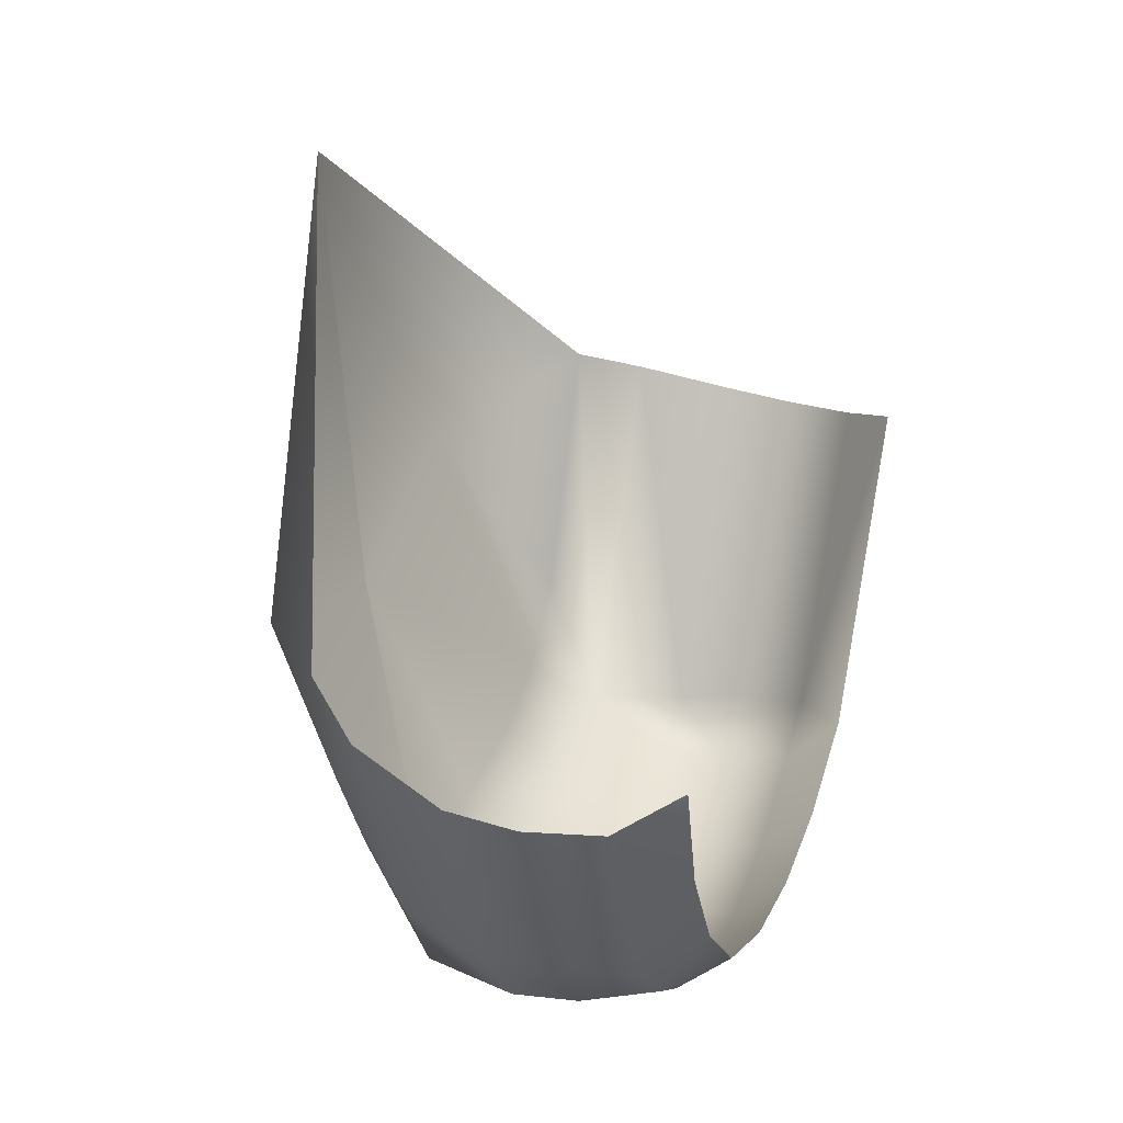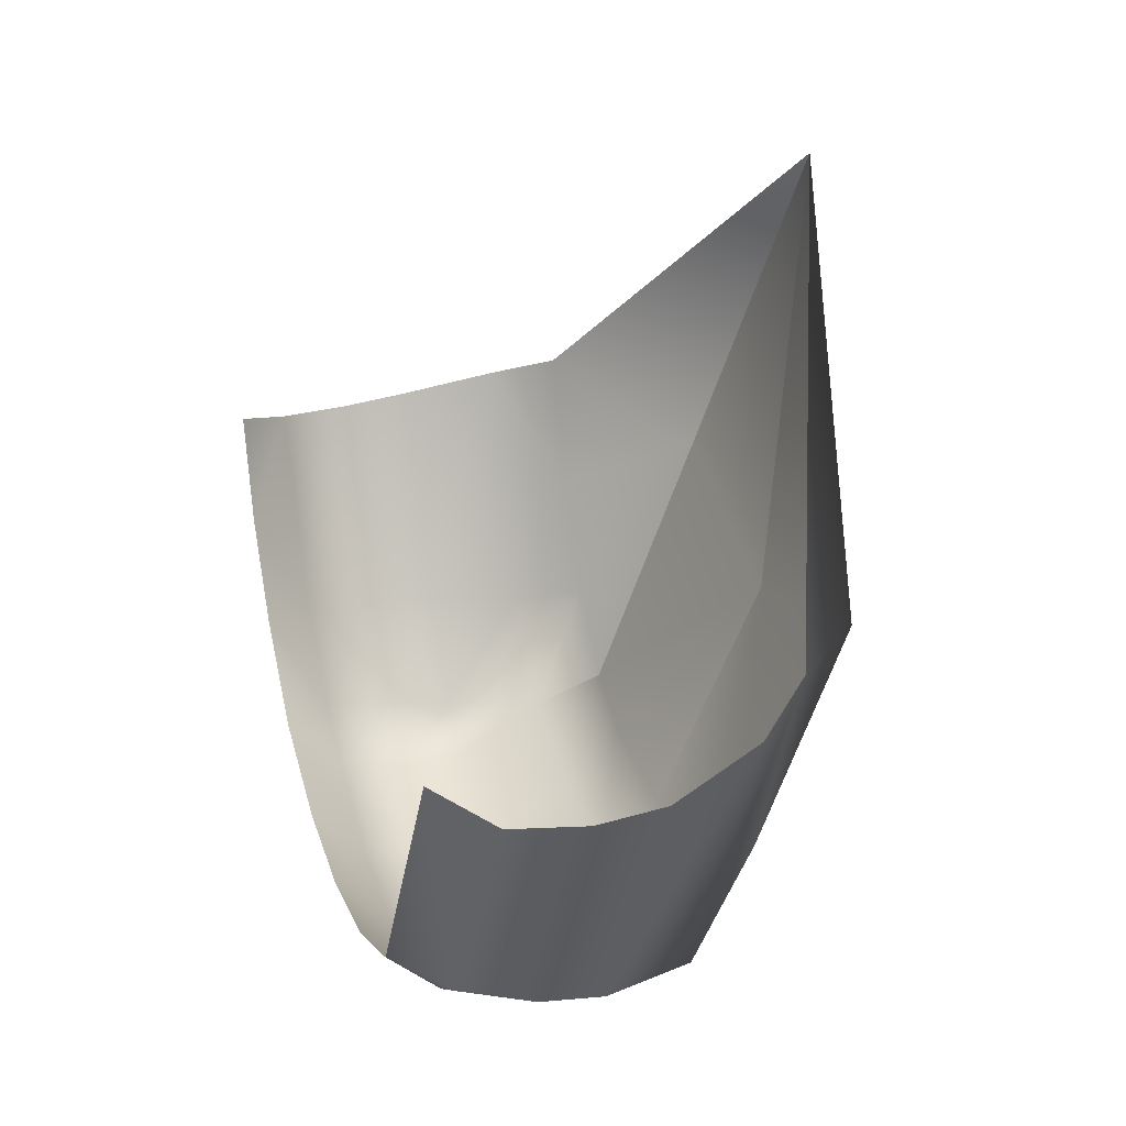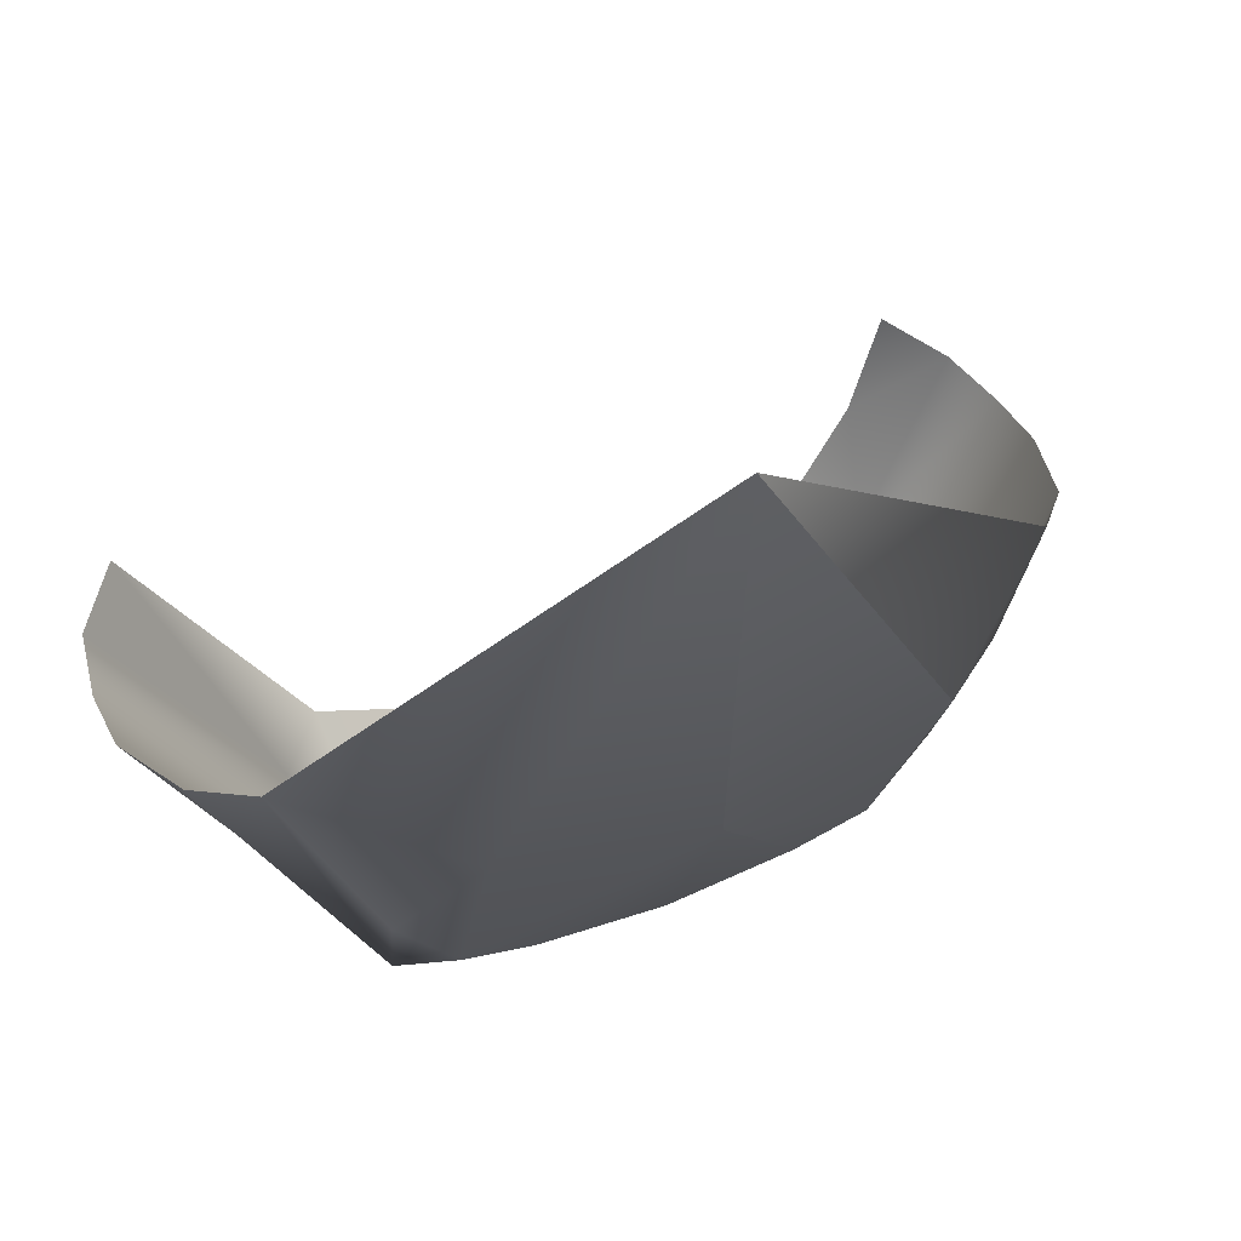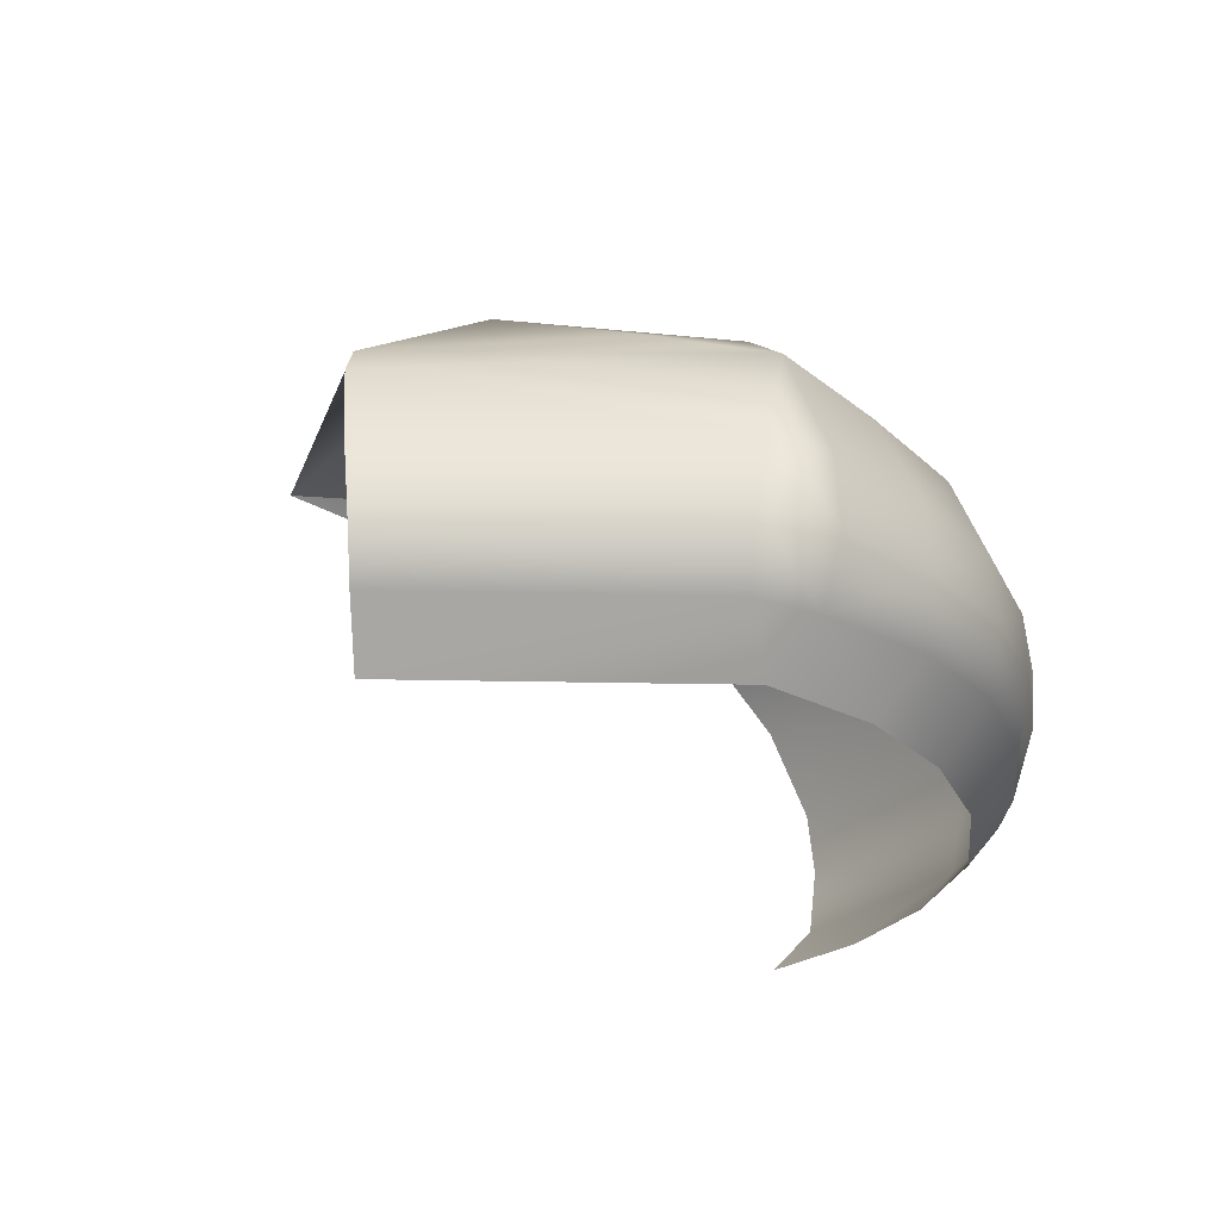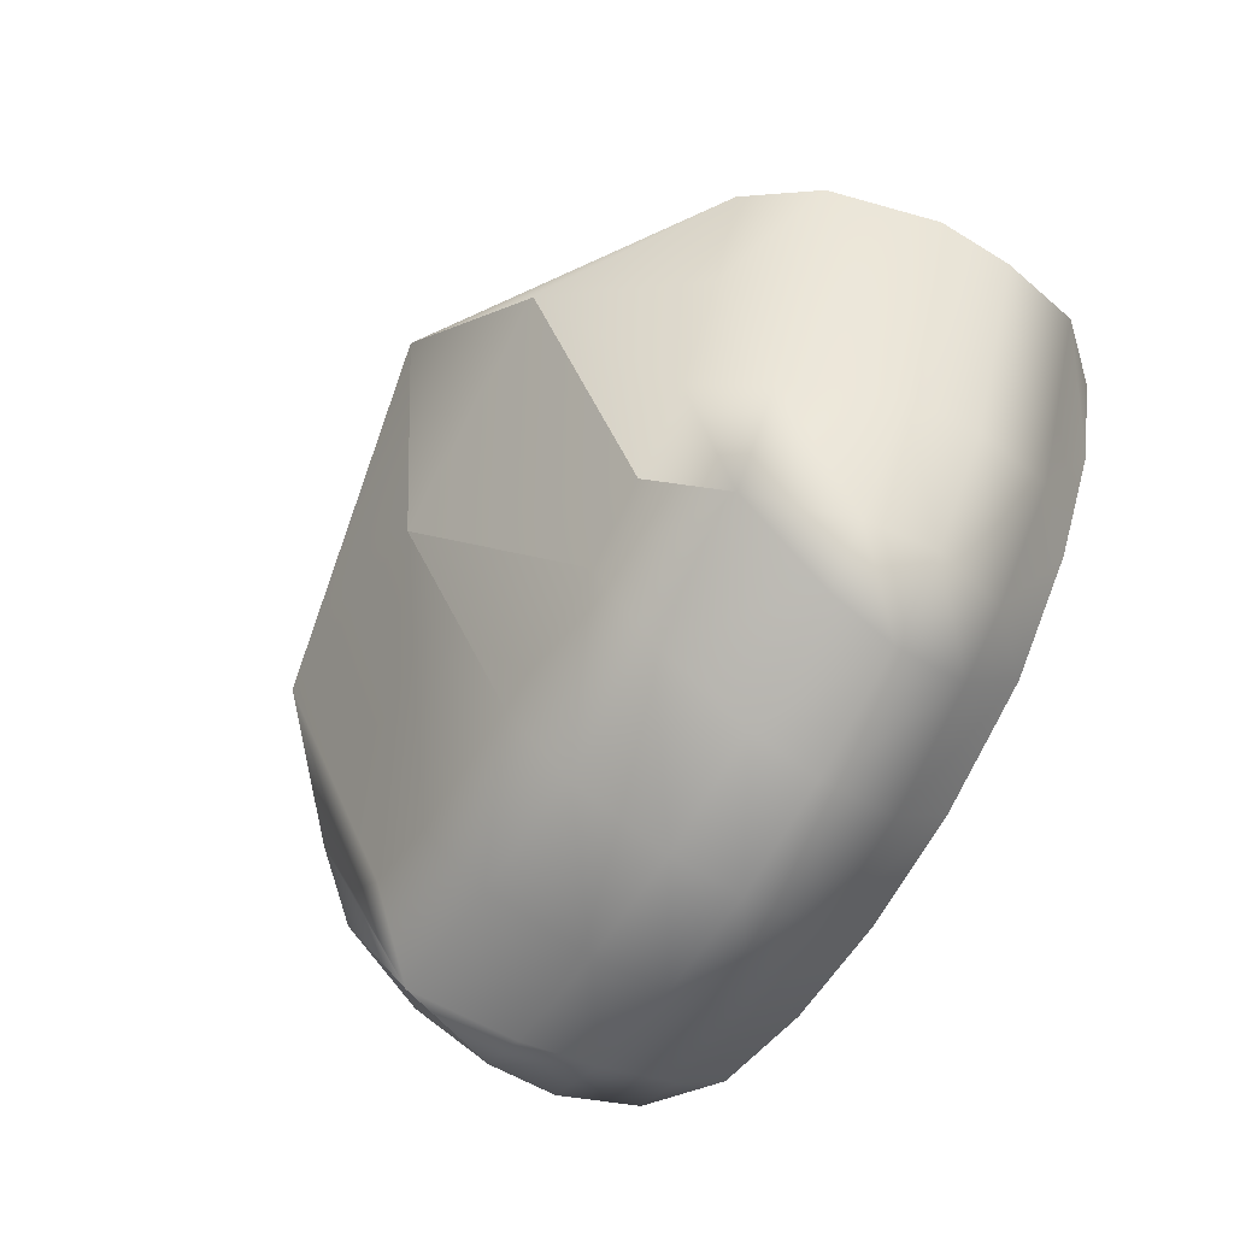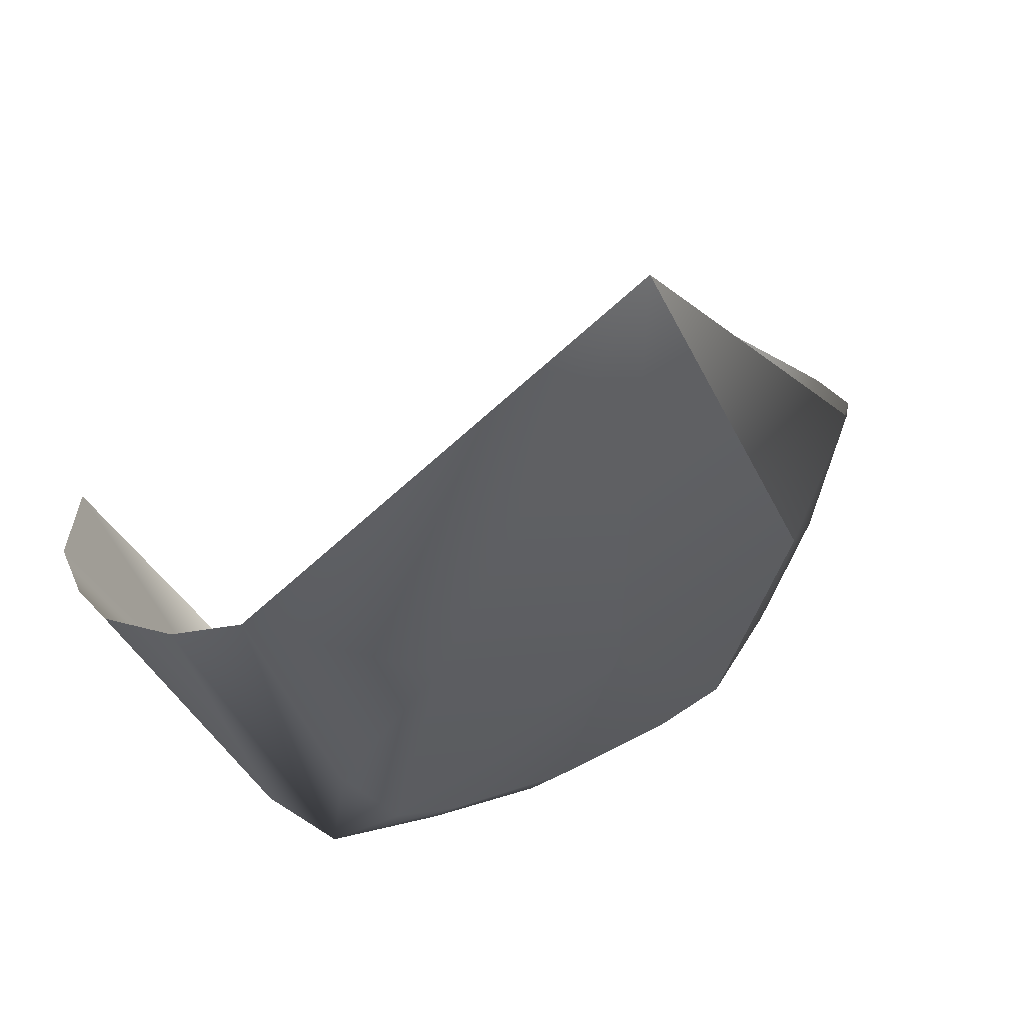
<metadata>
{"format":"obj","ext":"obj","renderer":"f3d","projection":"perspective","resolution":1024,"background":"white","views":[{"elev":27.9,"azim":-71.5,"up":"+Z"},{"elev":26.9,"azim":72.8,"up":"+Z"},{"elev":47.0,"azim":155.2,"up":"+Z"},{"elev":-28.0,"azim":118.9,"up":"+Y"},{"elev":-65.6,"azim":-121.0,"up":"+Z"},{"elev":33.4,"azim":148.3,"up":"+Z"}]}
</metadata>
<code>
g Sky
v -13.28 1.519 -66.35
v -27.34 -5.127 -54.07
v -26.55 1.519 -60.51
v -13.67 -5.127 -59.91
v -0.0003738 1.519 -68.12
v -0.0003738 -5.127 -61.69
v 13.27 1.519 -66.35
v 13.67 -5.127 -59.91
v 26.55 1.519 -60.51
v 27.34 -5.127 -54.07
v -31.69 30.6 -59.43
v -25.83 37.79 -52.68
v -16.61 37.39 -55.65
v -15.86 30.37 -62.73
v -28.86 18.86 -63.45
v -0.0003738 29.92 -65.09
v -0.0003738 37.32 -57.4
v -14.43 18.86 -67.65
v -27.34 10.52 -63.39
v 15.86 30.37 -62.73
v 16.61 37.39 -55.65
v -0.0003738 18.86 -69.43
v -13.67 10.52 -68
v -26.55 1.519 -60.51
v -13.28 1.519 -66.35
v -0.0003738 1.519 -68.12
v -0.0003738 10.52 -69.78
v 13.27 1.519 -66.35
v 13.67 10.52 -68
v 26.55 1.519 -60.51
v 27.34 10.52 -63.39
v 14.43 18.86 -67.65
v 28.87 18.86 -63.45
v 31.69 30.6 -59.43
v 25.82 37.79 -52.68
v -33.41 37.38 -43.27
v -25.83 37.79 -52.68
v -31.69 30.6 -59.43
v -39.43 30.37 -46.77
v -40.77 37.32 -30.09
v -35.36 18.86 -59.16
v -28.86 18.86 -63.45
v -27.34 10.52 -63.39
v -51.9 30.37 -17.59
v -45.69 37.39 -14.13
v -44.52 18.86 -47.38
v -55.87 18.86 -20.84
v -35.91 10.52 -57.74
v -26.55 1.519 -60.51
v -33.56 1.519 -55.88
v -45.15 10.52 -46.82
v -55.89 10.52 -21.68
v -43.78 1.519 -45.81
v -54.22 1.519 -21.4
v -54.22 1.519 -21.4
v -44.72 -5.127 -31.77
v -48.45 -5.127 -18.51
v -43.78 1.519 -45.81
v -37.71 -5.127 -43.64
v -33.56 1.519 -55.88
v -27.34 -5.127 -54.07
v -26.55 1.519 -60.51
v -33.41 37.38 -43.27
v -26.79 51.01 -20.06
v -25.83 37.79 -52.68
v -40.77 37.32 -30.09
v -45.69 37.39 -14.13
v 0.1569 54.41 27.6
v 33.41 37.38 -43.27
v 31.69 30.6 -59.43
v 25.82 37.79 -52.68
v 45.69 37.39 -14.13
v 51.9 30.37 -17.59
v 35.36 18.86 -59.16
v 28.87 18.86 -63.45
v 55.87 18.86 -20.84
v 27.34 10.52 -63.39
v 35.91 10.52 -57.74
v 26.55 1.519 -60.51
v 55.89 10.52 -21.68
v 33.56 1.519 -55.88
v 54.21 1.519 -21.4
v 33.56 1.519 -55.88
v 54.21 1.519 -21.4
v 48.45 -5.127 -18.51
v 27.34 -5.127 -54.07
v 26.55 1.519 -60.51
v 33.41 37.38 -43.27
v 25.82 37.79 -52.68
v 26.79 51.01 -20.06
v 45.69 37.39 -14.13
v 0.1569 54.41 27.6
v 25.82 37.79 -52.68
v 16.61 37.39 -55.65
v -0.0003738 50.56 -28.43
v 26.79 51.01 -20.06
v -0.0003738 37.32 -57.4
v 0.1569 54.41 27.6
v -0.0003738 50.56 -28.43
v -16.61 37.39 -55.65
v -0.0003738 50.56 -28.43
v -26.79 51.01 -20.06
v -25.83 37.79 -52.68
g Sky_0
f 3 2 1
f 2 4 1
f 1 4 5
f 4 6 5
f 5 6 7
f 6 8 7
f 7 8 9
f 8 10 9
f 13 12 11
f 14 13 11
f 14 11 15
f 14 16 13
f 16 17 13
f 18 14 15
f 18 15 19
f 16 20 17
f 20 21 17
f 22 16 14
f 18 22 14
f 23 18 19
f 23 19 24
f 25 23 24
f 25 26 23
f 23 27 18
f 26 27 23
f 27 22 18
f 26 28 27
f 28 29 27
f 27 29 22
f 28 30 29
f 30 31 29
f 22 32 16
f 29 32 22
f 29 31 32
f 32 20 16
f 31 33 32
f 32 33 20
f 33 34 20
f 20 34 21
f 34 35 21
f 38 37 36
f 39 38 36
f 39 36 40
f 41 38 39
f 41 42 38
f 43 42 41
f 44 39 40
f 44 40 45
f 46 39 44
f 46 41 39
f 47 46 44
f 48 43 41
f 48 41 46
f 49 43 48
f 50 49 48
f 51 46 47
f 51 48 46
f 50 48 51
f 52 51 47
f 53 50 51
f 53 51 52
f 54 53 52
f 57 56 55
f 55 56 58
f 56 59 58
f 58 59 60
f 59 61 60
f 61 62 60
f 65 64 63
f 63 64 66
f 66 64 67
f 64 68 67
f 71 70 69
f 69 70 72
f 70 73 72
f 70 74 73
f 75 74 70
f 74 76 73
f 75 77 74
f 74 78 76
f 77 78 74
f 77 79 78
f 78 80 76
f 79 81 78
f 78 81 80
f 81 82 80
f 85 84 83
f 86 85 83
f 87 86 83
f 90 89 88
f 90 88 91
f 92 90 91
f 95 94 93
f 96 95 93
f 97 94 95
f 98 95 96
f 99 97 95
f 98 99 95
f 100 97 99
f 98 101 99
f 101 100 99
f 98 102 101
f 103 100 101
f 102 103 101

</code>
